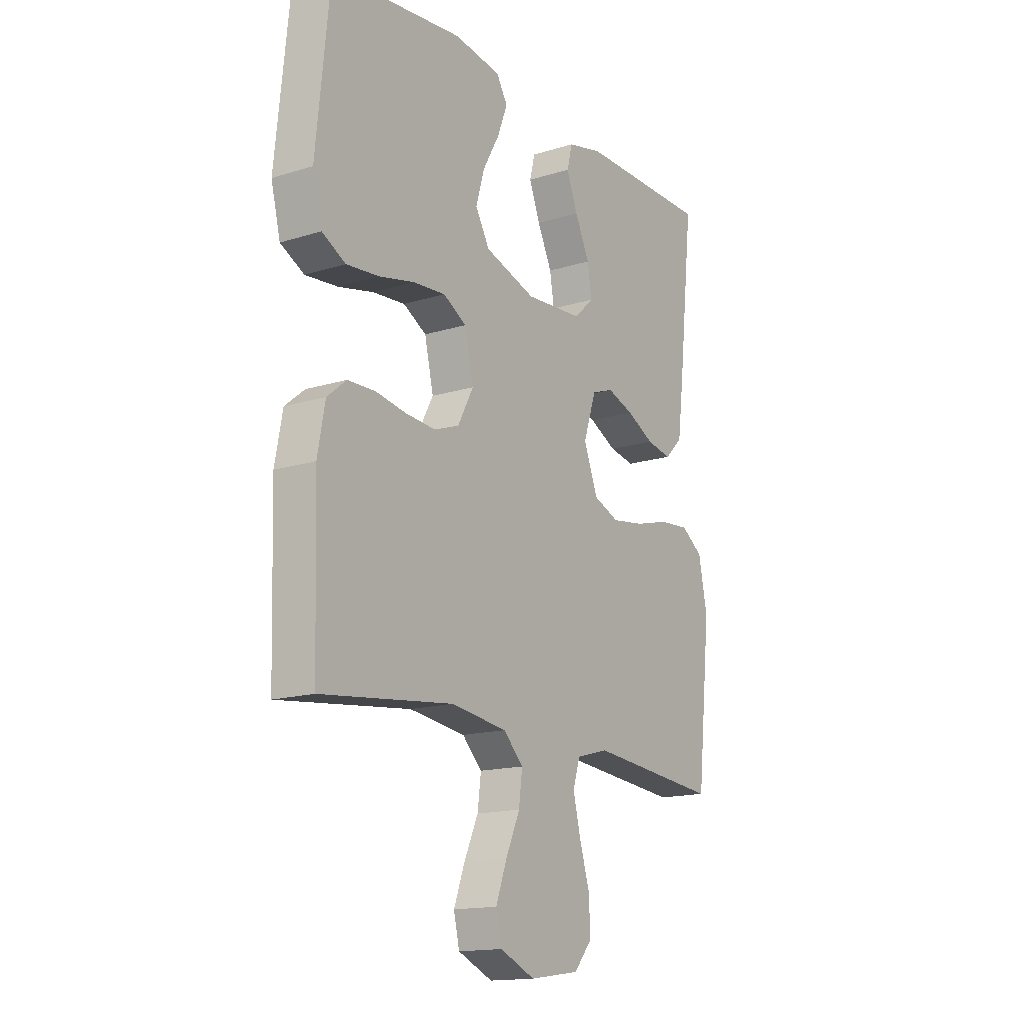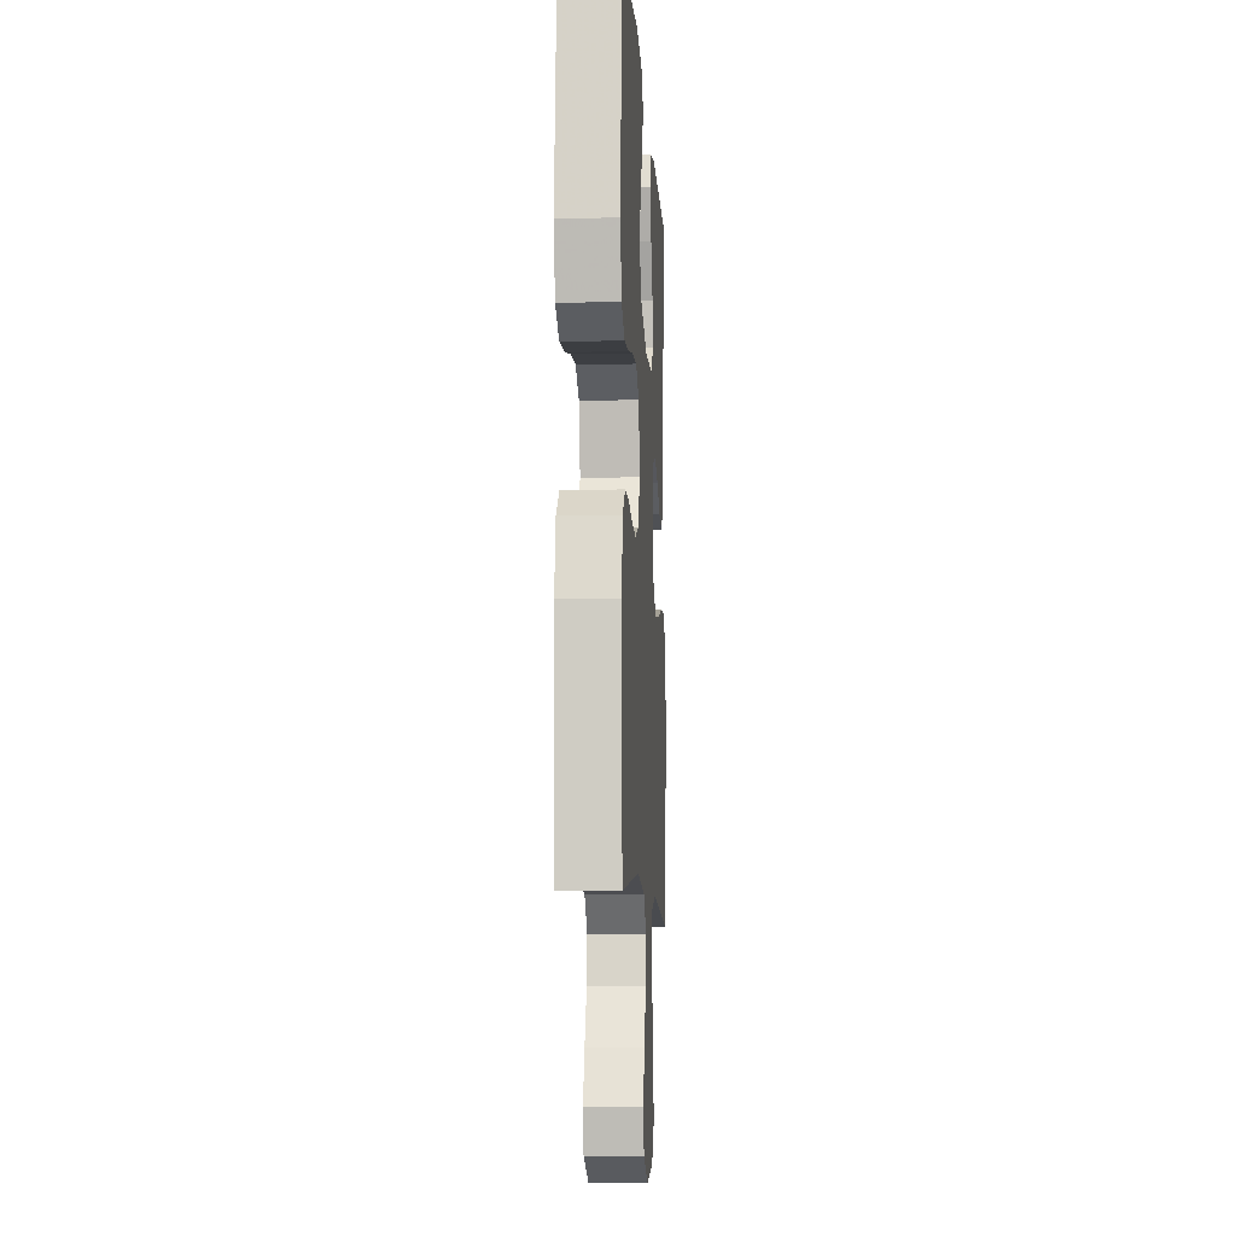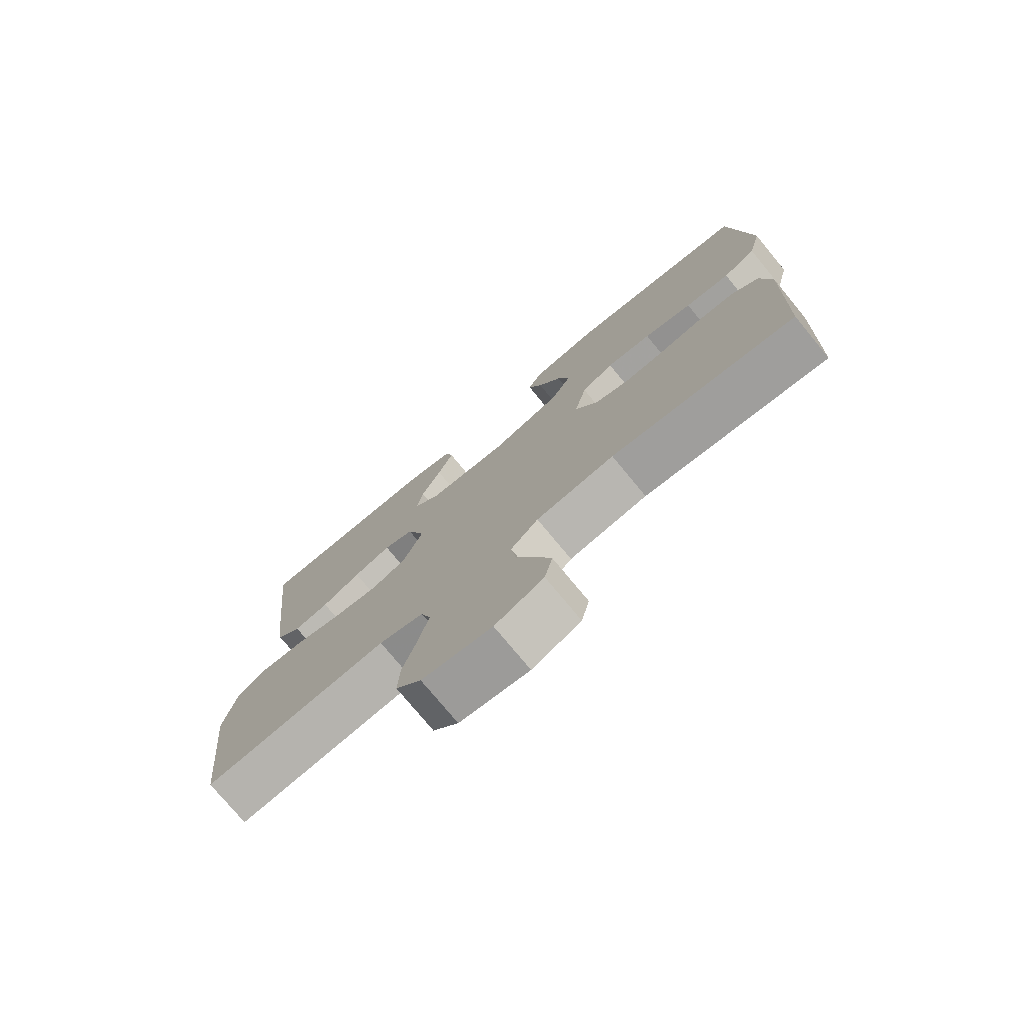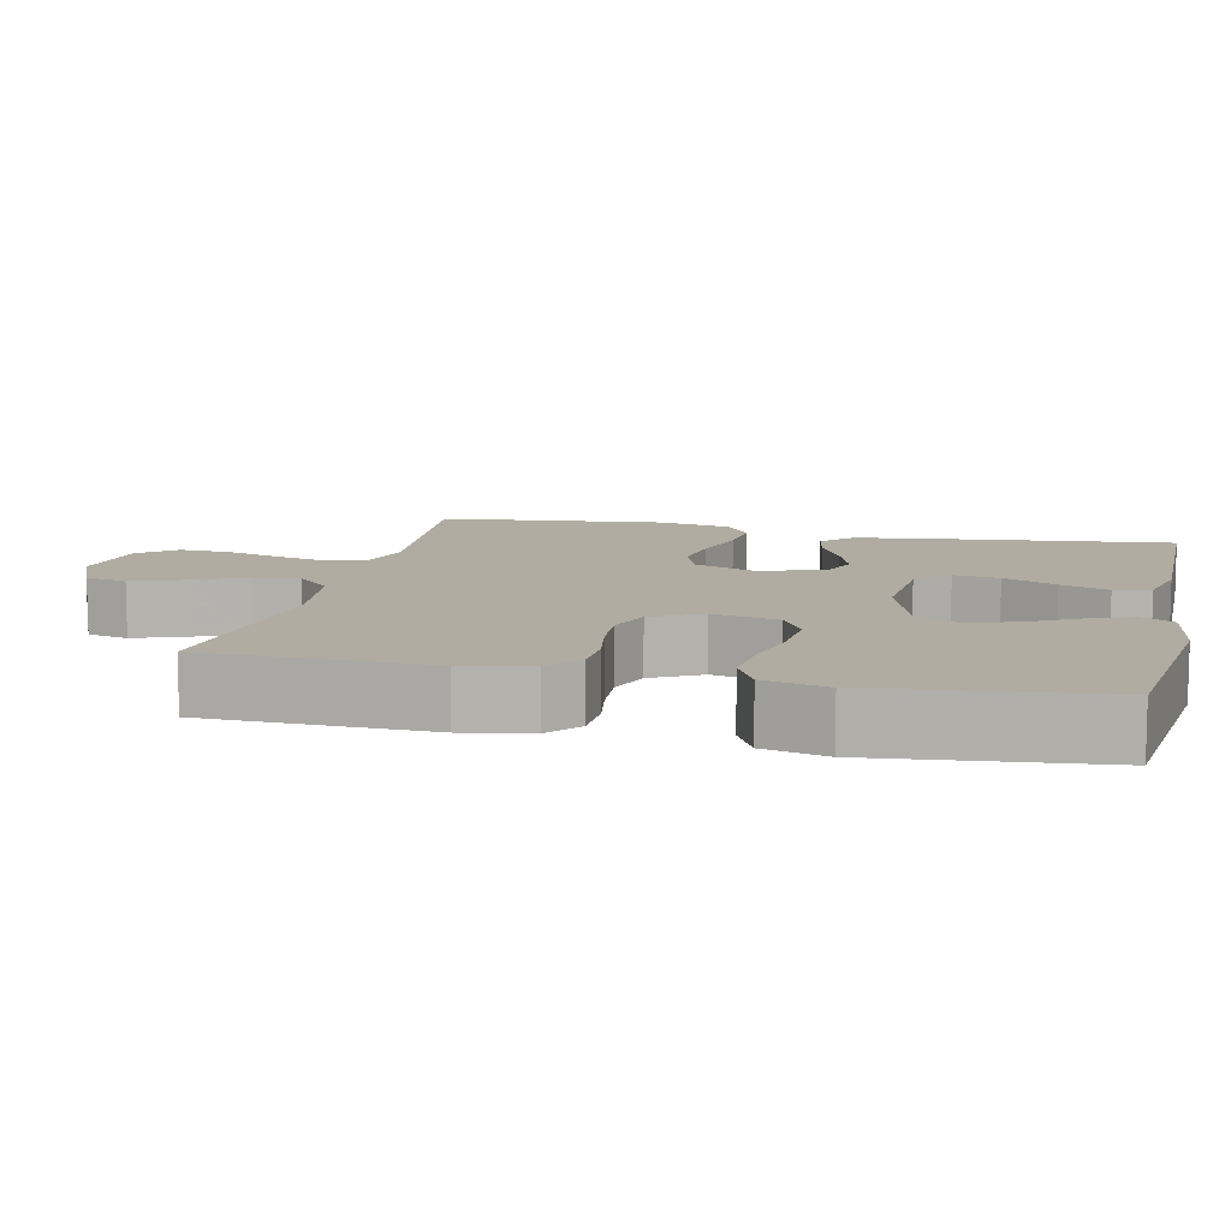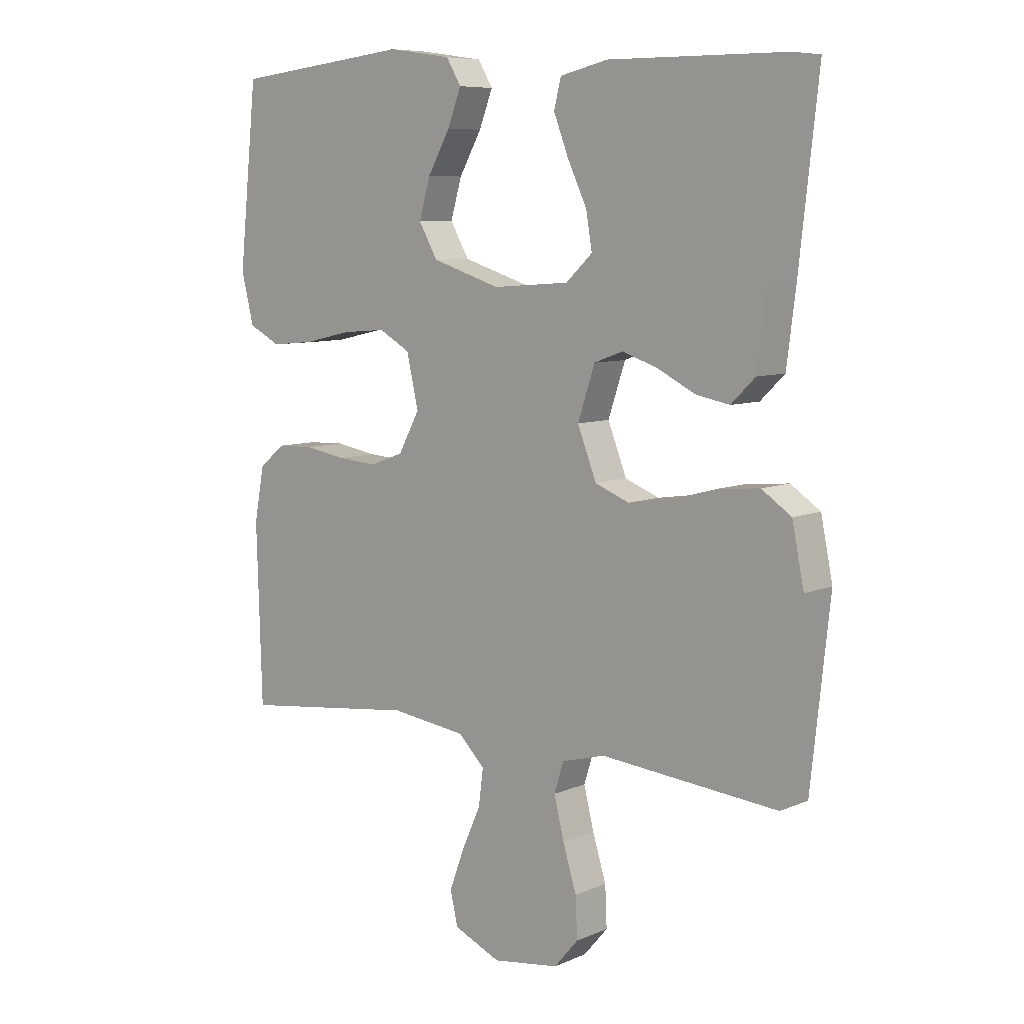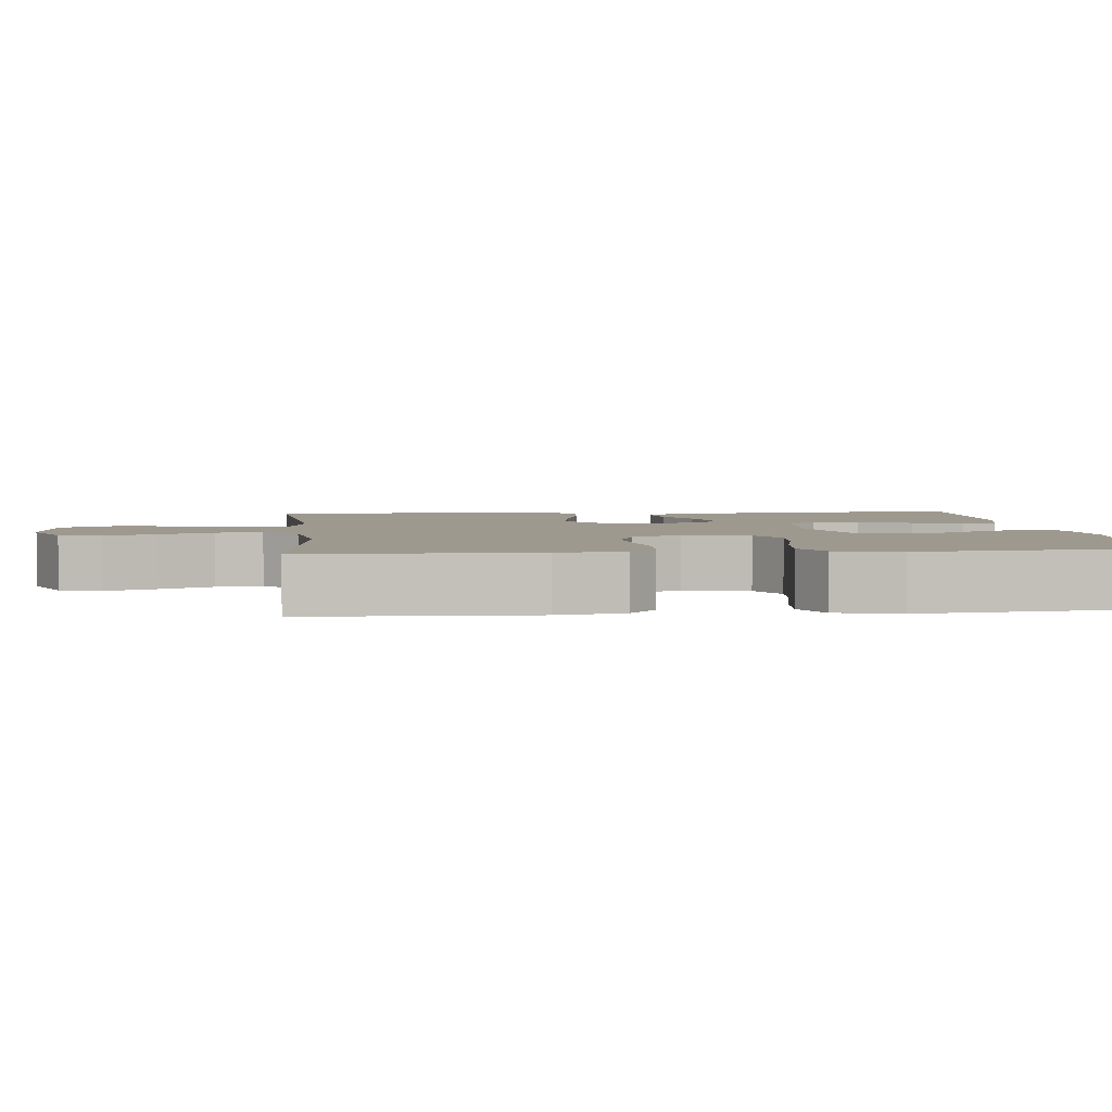
<metadata>
{"format":"obj","ext":"obj","renderer":"f3d","projection":"perspective","resolution":1024,"background":"white","views":[{"elev":-15.6,"azim":-56.8,"up":"+Z"},{"elev":-8.6,"azim":-86.5,"up":"+Z"},{"elev":-76.2,"azim":-140.4,"up":"+Z"},{"elev":10.2,"azim":-77.2,"up":"+Y"},{"elev":7.8,"azim":40.2,"up":"+Z"},{"elev":3.5,"azim":-95.8,"up":"+Y"}]}
</metadata>
<code>
v 0.5 0.07 0.5
v 0.467 0.07 0.2
v 0.452 0.07 0.081
v 0.411 0.07 0.041
v 0.354 0.07 0.052
v 0.291 0.07 0.084
v 0.23 0.07 0.105
v 0.181 0.07 0.087
v 0.152 0.07 0
v 0.184 0.07 -0.082
v 0.242 0.07 -0.105
v 0.316 0.07 -0.094
v 0.393 0.07 -0.073
v 0.462 0.07 -0.067
v 0.512 0.07 -0.101
v 0.532 0.07 -0.2
v 0.5 0.07 -0.5
v 0.2 0.07 -0.472
v 0.127 0.07 -0.492
v 0.111 0.07 -0.543
v 0.128 0.07 -0.612
v 0.151 0.07 -0.687
v 0.154 0.07 -0.755
v 0.113 0.07 -0.803
v 0 0.07 -0.819
v -0.079 0.07 -0.784
v -0.092 0.07 -0.728
v -0.067 0.07 -0.66
v -0.035 0.07 -0.589
v -0.027 0.07 -0.527
v -0.072 0.07 -0.482
v -0.2 0.07 -0.465
v -0.5 0.07 -0.5
v -0.509 0.07 -0.2
v -0.492 0.07 -0.109
v -0.448 0.07 -0.073
v -0.386 0.07 -0.071
v -0.316 0.07 -0.083
v -0.248 0.07 -0.088
v -0.191 0.07 -0.067
v -0.155 0.07 0
v -0.175 0.07 0.088
v -0.228 0.07 0.118
v -0.302 0.07 0.112
v -0.382 0.07 0.094
v -0.456 0.07 0.087
v -0.51 0.07 0.115
v -0.531 0.07 0.2
v -0.5 0.07 0.5
v -0.2 0.07 0.533
v -0.093 0.07 0.517
v -0.068 0.07 0.475
v -0.091 0.07 0.415
v -0.129 0.07 0.347
v -0.148 0.07 0.281
v -0.116 0.07 0.225
v 0 0.07 0.188
v 0.13 0.07 0.197
v 0.175 0.07 0.239
v 0.165 0.07 0.3
v 0.132 0.07 0.37
v 0.107 0.07 0.435
v 0.119 0.07 0.483
v 0.2 0.07 0.502
v 0.5 0 0.5
v 0.467 0 0.2
v 0.452 0 0.081
v 0.411 0 0.041
v 0.354 0 0.052
v 0.291 0 0.084
v 0.23 0 0.105
v 0.181 0 0.087
v 0.152 0 0
v 0.184 0 -0.082
v 0.242 0 -0.105
v 0.316 0 -0.094
v 0.393 0 -0.073
v 0.462 0 -0.067
v 0.512 0 -0.101
v 0.532 0 -0.2
v 0.5 0 -0.5
v 0.2 0 -0.472
v 0.127 0 -0.492
v 0.111 0 -0.543
v 0.128 0 -0.612
v 0.151 0 -0.687
v 0.154 0 -0.755
v 0.113 0 -0.803
v 0 0 -0.819
v -0.079 0 -0.784
v -0.092 0 -0.728
v -0.067 0 -0.66
v -0.035 0 -0.589
v -0.027 0 -0.527
v -0.072 0 -0.482
v -0.2 0 -0.465
v -0.5 0 -0.5
v -0.509 0 -0.2
v -0.492 0 -0.109
v -0.448 0 -0.073
v -0.386 0 -0.071
v -0.316 0 -0.083
v -0.248 0 -0.088
v -0.191 0 -0.067
v -0.155 0 0
v -0.175 0 0.088
v -0.228 0 0.118
v -0.302 0 0.112
v -0.382 0 0.094
v -0.456 0 0.087
v -0.51 0 0.115
v -0.531 0 0.2
v -0.5 0 0.5
v -0.2 0 0.533
v -0.093 0 0.517
v -0.068 0 0.475
v -0.091 0 0.415
v -0.129 0 0.347
v -0.148 0 0.281
v -0.116 0 0.225
v 0 0 0.188
v 0.13 0 0.197
v 0.175 0 0.239
v 0.165 0 0.3
v 0.132 0 0.37
v 0.107 0 0.435
v 0.119 0 0.483
v 0.2 0 0.502
f 60 61 62 63
f 60 63 64 1
f 51 52 53 54
f 51 54 55
f 50 51 55
f 49 50 55
f 48 49 55 56
f 44 45 46 47
f 43 44 47 48
f 35 36 37 38
f 35 38 39
f 32 33 34 35
f 31 32 35 39
f 30 31 39 40
f 26 27 28 29
f 24 25 26 29
f 24 29 30
f 21 22 23 24
f 20 21 24 30
f 19 20 30 40
f 15 16 17 18
f 12 13 14 15
f 11 12 15 18
f 10 11 18 19
f 3 4 5 6
f 3 6 7
f 2 3 7
f 59 60 1 2
f 58 59 2 7
f 57 58 7 8
f 43 48 56 57
f 42 43 57 8
f 41 42 8 9
f 19 40 41
f 9 10 19 41
f 127 126 125 124
f 65 128 127 124
f 118 117 116 115
f 119 118 115
f 119 115 114
f 119 114 113
f 120 119 113 112
f 111 110 109 108
f 112 111 108 107
f 102 101 100 99
f 103 102 99
f 99 98 97 96
f 103 99 96 95
f 104 103 95 94
f 93 92 91 90
f 93 90 89 88
f 94 93 88
f 88 87 86 85
f 94 88 85 84
f 104 94 84 83
f 82 81 80 79
f 79 78 77 76
f 82 79 76 75
f 83 82 75 74
f 70 69 68 67
f 71 70 67
f 71 67 66
f 66 65 124 123
f 71 66 123 122
f 72 71 122 121
f 121 120 112 107
f 72 121 107 106
f 73 72 106 105
f 105 104 83
f 105 83 74 73
f 1 65 66 2
f 2 66 67 3
f 3 67 68 4
f 4 68 69 5
f 5 69 70 6
f 6 70 71 7
f 7 71 72 8
f 8 72 73 9
f 9 73 74 10
f 10 74 75 11
f 11 75 76 12
f 12 76 77 13
f 13 77 78 14
f 14 78 79 15
f 15 79 80 16
f 16 80 81 17
f 17 81 82 18
f 18 82 83 19
f 19 83 84 20
f 20 84 85 21
f 21 85 86 22
f 22 86 87 23
f 23 87 88 24
f 24 88 89 25
f 25 89 90 26
f 26 90 91 27
f 27 91 92 28
f 28 92 93 29
f 29 93 94 30
f 30 94 95 31
f 31 95 96 32
f 32 96 97 33
f 33 97 98 34
f 34 98 99 35
f 35 99 100 36
f 36 100 101 37
f 37 101 102 38
f 38 102 103 39
f 39 103 104 40
f 40 104 105 41
f 41 105 106 42
f 42 106 107 43
f 43 107 108 44
f 44 108 109 45
f 45 109 110 46
f 46 110 111 47
f 47 111 112 48
f 48 112 113 49
f 49 113 114 50
f 50 114 115 51
f 51 115 116 52
f 52 116 117 53
f 53 117 118 54
f 54 118 119 55
f 55 119 120 56
f 56 120 121 57
f 57 121 122 58
f 58 122 123 59
f 59 123 124 60
f 60 124 125 61
f 61 125 126 62
f 62 126 127 63
f 63 127 128 64
f 64 128 65 1

</code>
